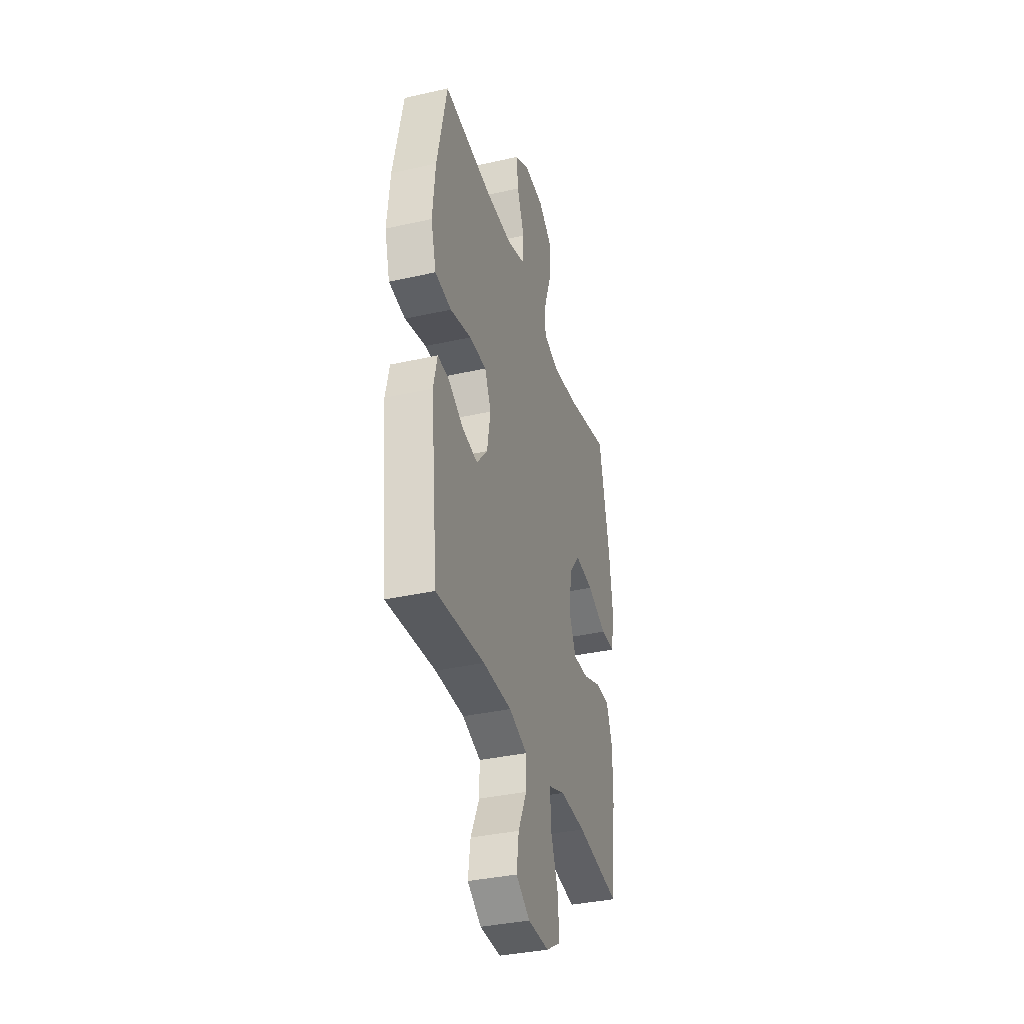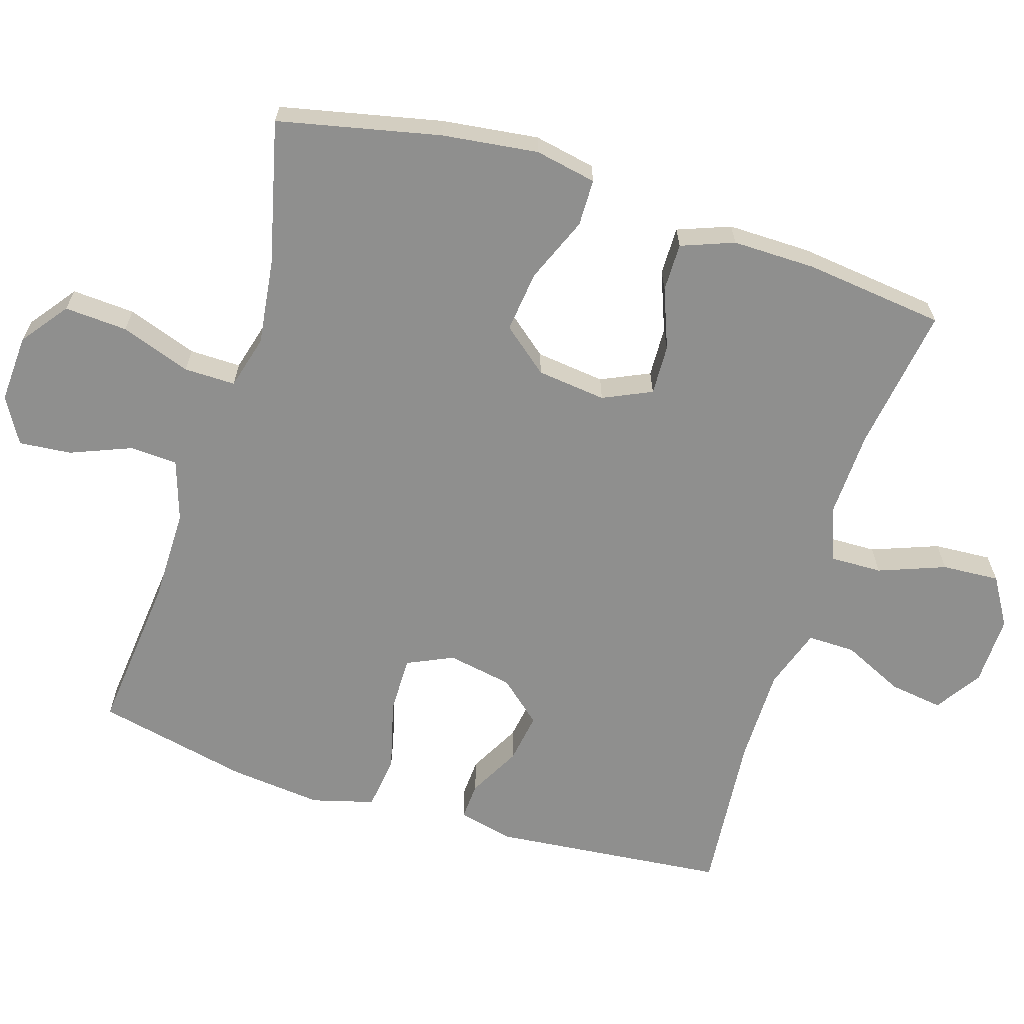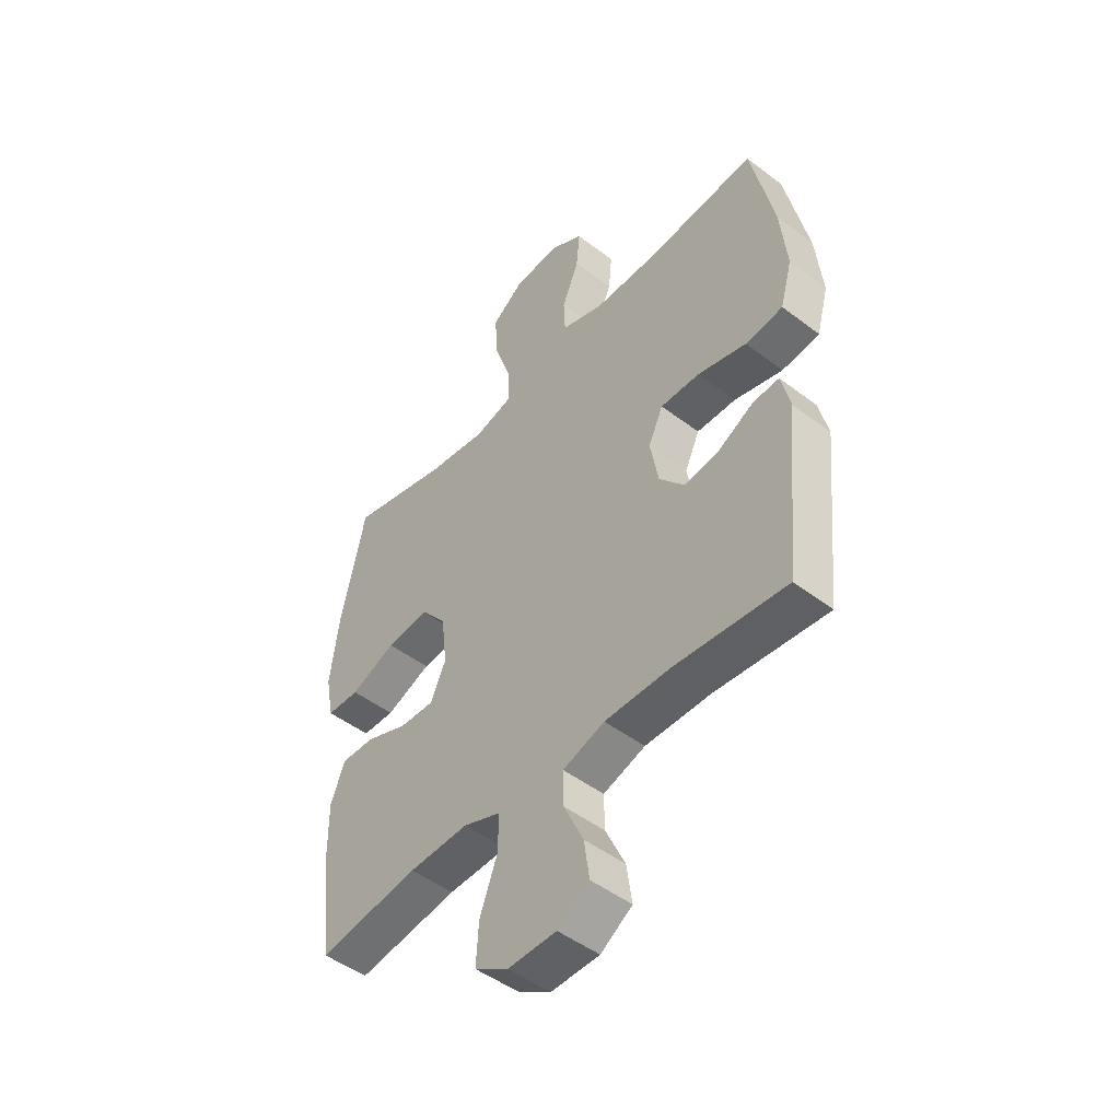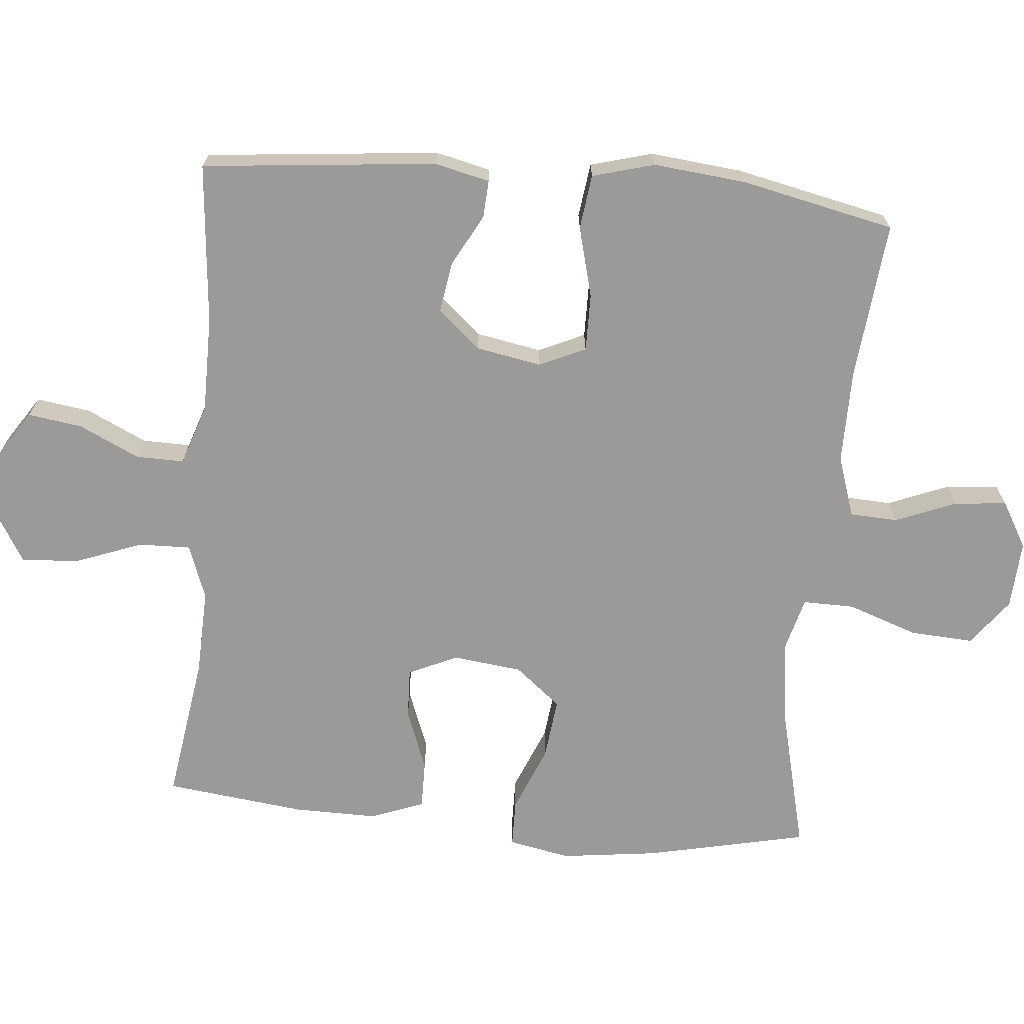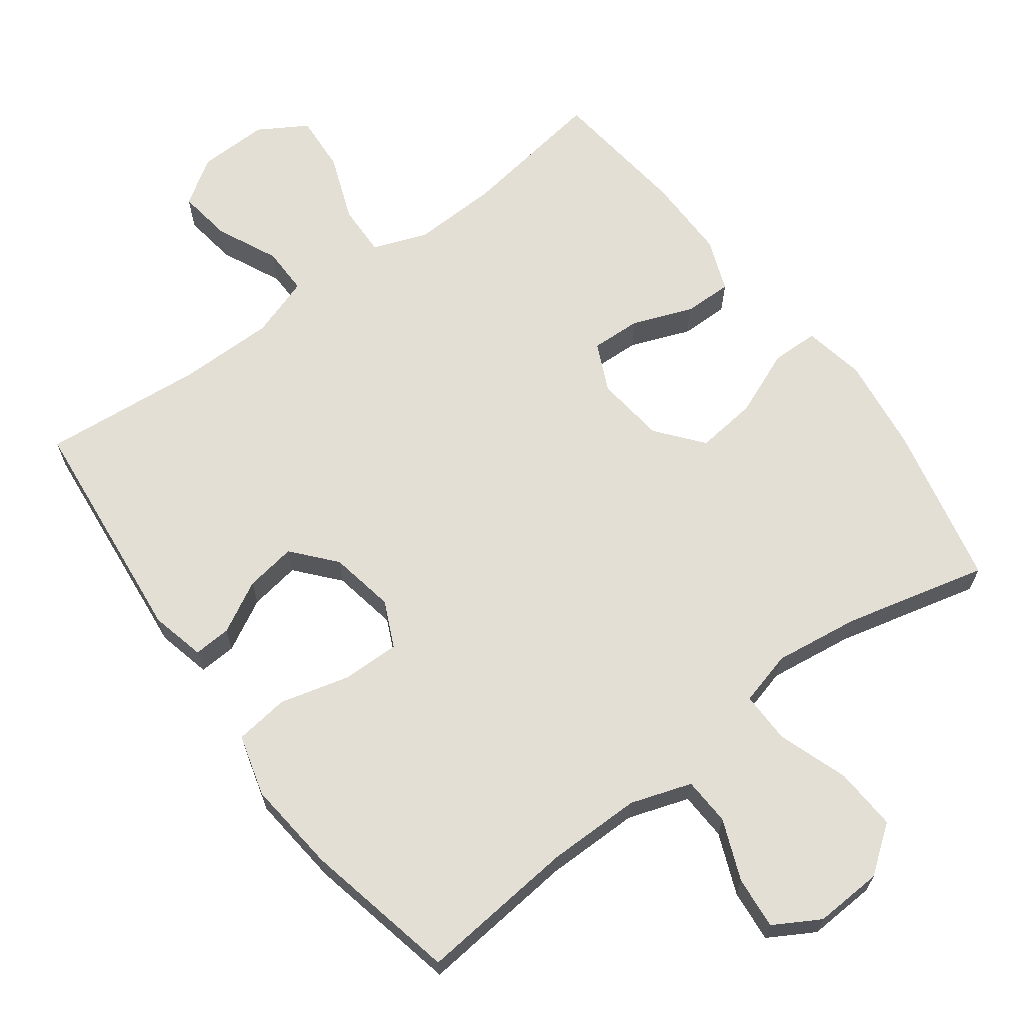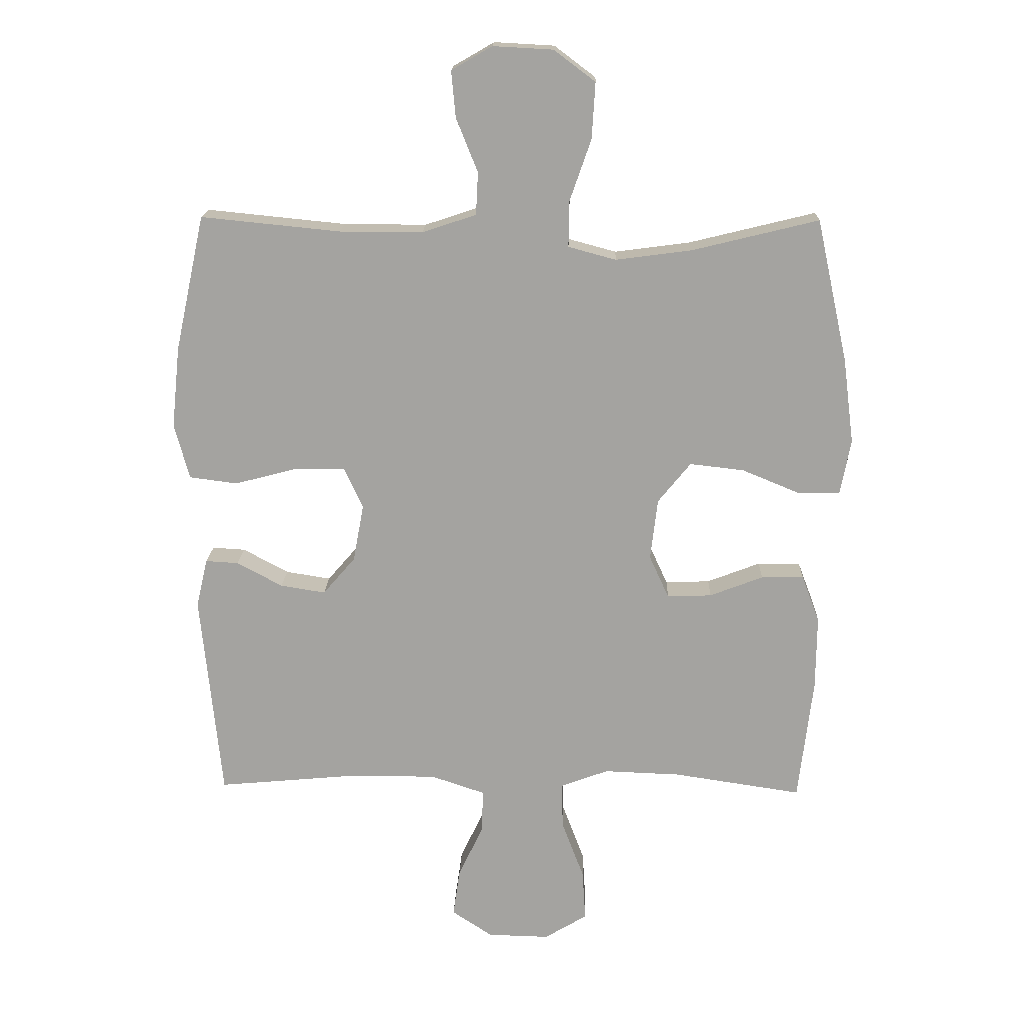
<metadata>
{"format":"obj","ext":"obj","renderer":"f3d","projection":"perspective","resolution":1024,"background":"white","views":[{"elev":-36.0,"azim":-73.6,"up":"+Z"},{"elev":-65.3,"azim":72.6,"up":"+Y"},{"elev":-48.0,"azim":-130.6,"up":"+Z"},{"elev":-69.5,"azim":-95.2,"up":"+Y"},{"elev":66.3,"azim":-36.5,"up":"+Y"},{"elev":16.8,"azim":1.9,"up":"+Z"}]}
</metadata>
<code>
o path1118
v -0.27 0.0375 -0.4799
v -0.1332 0.0375 -0.4802
v -0.04631 0.0375 -0.5094
v -0.04733 0.0375 -0.5778
v -0.08816 0.0375 -0.6646
v -0.09927 0.0375 -0.7418
v -0.03355 0.0375 -0.7851
v 0.06637 0.0375 -0.7875
v 0.1354 0.0375 -0.746
v 0.1303 0.0375 -0.6637
v 0.09427 0.0375 -0.5684
v 0.09245 0.0375 -0.494
v 0.1701 0.0375 -0.4653
v 0.2933 0.0375 -0.4698
v 0.5011 0.0375 -0.5008
v 0.5248 0.0375 -0.3002
v 0.526 0.0375 -0.1811
v 0.4973 0.0375 -0.1056
v 0.4284 0.0375 -0.1063
v 0.3424 0.0375 -0.1393
v 0.2705 0.0375 -0.1421
v 0.2385 0.0375 -0.07266
v 0.2501 0.0375 0.0264
v 0.3032 0.0375 0.09165
v 0.3908 0.0375 0.08163
v 0.4848 0.0375 0.04289
v 0.5521 0.0375 0.04402
v 0.5692 0.0375 0.1323
v 0.5517 0.0375 0.27
v 0.5011 0.0375 0.5011
v 0.2958 0.0375 0.4509
v 0.1739 0.0375 0.4348
v 0.0967 0.0375 0.4556
v 0.0976 0.0375 0.5292
v 0.1325 0.0375 0.6294
v 0.1379 0.0375 0.7196
v 0.07117 0.0375 0.7698
v -0.0262 0.0375 0.7751
v -0.09184 0.0375 0.7372
v -0.08478 0.0375 0.6623
v -0.0498 0.0375 0.5756
v -0.05314 0.0375 0.507
v -0.1405 0.0375 0.4781
v -0.2751 0.0375 0.4786
v -0.5006 0.0375 0.5011
v -0.548 0.0375 0.2817
v -0.5615 0.0375 0.1494
v -0.537 0.0375 0.06075
v -0.4592 0.0375 0.05073
v -0.3586 0.0375 0.07702
v -0.2768 0.0375 0.07789
v -0.2464 0.0375 0.01186
v -0.2637 0.0375 -0.08135
v -0.3159 0.0375 -0.1418
v -0.3887 0.0375 -0.1302
v -0.4624 0.0375 -0.09057
v -0.5159 0.0375 -0.08741
v -0.5342 0.0375 -0.1655
v -0.5006 0.0375 -0.5008
v -0.27 -0.0375 -0.4799
v -0.1332 -0.0375 -0.4802
v -0.04631 -0.0375 -0.5094
v -0.04733 -0.0375 -0.5778
v -0.08816 -0.0375 -0.6646
v -0.09927 -0.0375 -0.7418
v -0.03355 -0.0375 -0.7851
v 0.06637 -0.0375 -0.7875
v 0.1354 -0.0375 -0.746
v 0.1303 -0.0375 -0.6637
v 0.09427 -0.0375 -0.5684
v 0.09245 -0.0375 -0.494
v 0.1701 -0.0375 -0.4653
v 0.2933 -0.0375 -0.4698
v 0.5011 -0.0375 -0.5008
v 0.5248 -0.0375 -0.3002
v 0.526 -0.0375 -0.1811
v 0.4973 -0.0375 -0.1056
v 0.4284 -0.0375 -0.1063
v 0.3424 -0.0375 -0.1393
v 0.2705 -0.0375 -0.1421
v 0.2385 -0.0375 -0.07266
v 0.2501 -0.0375 0.0264
v 0.3032 -0.0375 0.09165
v 0.3908 -0.0375 0.08163
v 0.4848 -0.0375 0.04289
v 0.5521 -0.0375 0.04402
v 0.5692 -0.0375 0.1323
v 0.5517 -0.0375 0.27
v 0.5011 -0.0375 0.5011
v 0.2958 -0.0375 0.4509
v 0.1739 -0.0375 0.4348
v 0.0967 -0.0375 0.4556
v 0.0976 -0.0375 0.5292
v 0.1325 -0.0375 0.6294
v 0.1379 -0.0375 0.7196
v 0.07117 -0.0375 0.7698
v -0.0262 -0.0375 0.7751
v -0.09184 -0.0375 0.7372
v -0.08478 -0.0375 0.6623
v -0.0498 -0.0375 0.5756
v -0.05314 -0.0375 0.507
v -0.1405 -0.0375 0.4781
v -0.2751 -0.0375 0.4786
v -0.5006 -0.0375 0.5011
v -0.548 -0.0375 0.2817
v -0.5615 -0.0375 0.1494
v -0.537 -0.0375 0.06075
v -0.4592 -0.0375 0.05073
v -0.3586 -0.0375 0.07702
v -0.2768 -0.0375 0.07789
v -0.2464 -0.0375 0.01186
v -0.2637 -0.0375 -0.08135
v -0.3159 -0.0375 -0.1418
v -0.3887 -0.0375 -0.1302
v -0.4624 -0.0375 -0.09057
v -0.5159 -0.0375 -0.08741
v -0.5342 -0.0375 -0.1655
v -0.5006 -0.0375 -0.5008
v 0.5521 0.0375 0.04402
v 0.5521 0.0375 0.04402
v 0.5692 0.0375 0.1323
v 0.5517 0.0375 0.27
v 0.4848 0.0375 0.04289
v 0.5248 0.0375 -0.3002
v 0.526 0.0375 -0.1811
v 0.4973 0.0375 -0.1056
v 0.4973 0.0375 -0.1056
v 0.5011 0.0375 -0.5008
v 0.5011 0.0375 -0.5008
v 0.5011 0.0375 0.5011
v 0.5011 0.0375 0.5011
v 0.4284 0.0375 -0.1063
v 0.3908 0.0375 0.08163
v 0.3424 0.0375 -0.1393
v 0.2958 0.0375 0.4509
v 0.2933 0.0375 -0.4698
v 0.3032 0.0375 0.09165
v 0.2705 0.0375 -0.1421
v 0.2705 0.0375 -0.1421
v 0.2501 0.0375 0.0264
v 0.1739 0.0375 0.4348
v 0.1701 0.0375 -0.4653
v 0.2385 0.0375 -0.07266
v 0.0967 0.0375 0.4556
v 0.0967 0.0375 0.4556
v 0.09245 0.0375 -0.494
v 0.09245 0.0375 -0.494
v 0.1325 0.0375 0.6294
v 0.1379 0.0375 0.7196
v 0.07117 0.0375 0.7698
v 0.06637 0.0375 -0.7875
v 0.1354 0.0375 -0.746
v 0.1354 0.0375 -0.746
v 0.1303 0.0375 -0.6637
v 0.0976 0.0375 0.5292
v 0.09427 0.0375 -0.5684
v -0.0262 0.0375 0.7751
v -0.03355 0.0375 -0.7851
v -0.09184 0.0375 0.7372
v -0.09184 0.0375 0.7372
v -0.09927 0.0375 -0.7418
v -0.09927 0.0375 -0.7418
v -0.04631 0.0375 -0.5094
v -0.04631 0.0375 -0.5094
v -0.04733 0.0375 -0.5778
v -0.1332 0.0375 -0.4802
v -0.0498 0.0375 0.5756
v -0.05314 0.0375 0.507
v -0.05314 0.0375 0.507
v -0.08816 0.0375 -0.6646
v -0.08478 0.0375 0.6623
v -0.1405 0.0375 0.4781
v -0.27 0.0375 -0.4799
v -0.2751 0.0375 0.4786
v -0.2464 0.0375 0.01186
v -0.2637 0.0375 -0.08135
v -0.2768 0.0375 0.07789
v -0.2768 0.0375 0.07789
v -0.3159 0.0375 -0.1418
v -0.3586 0.0375 0.07702
v -0.3887 0.0375 -0.1302
v -0.4592 0.0375 0.05073
v -0.4624 0.0375 -0.09057
v -0.537 0.0375 0.06075
v -0.537 0.0375 0.06075
v -0.5159 0.0375 -0.08741
v -0.5159 0.0375 -0.08741
v -0.5006 0.0375 -0.5008
v -0.5006 0.0375 -0.5008
v -0.5006 0.0375 0.5011
v -0.5006 0.0375 0.5011
v -0.5342 0.0375 -0.1655
v -0.548 0.0375 0.2817
v -0.5615 0.0375 0.1494
v 0.5521 -0.0375 0.04402
v 0.5521 -0.0375 0.04402
v 0.5692 -0.0375 0.1323
v 0.5517 -0.0375 0.27
v 0.4848 -0.0375 0.04289
v 0.5248 -0.0375 -0.3002
v 0.526 -0.0375 -0.1811
v 0.4973 -0.0375 -0.1056
v 0.4973 -0.0375 -0.1056
v 0.5011 -0.0375 -0.5008
v 0.5011 -0.0375 -0.5008
v 0.5011 -0.0375 0.5011
v 0.5011 -0.0375 0.5011
v 0.4284 -0.0375 -0.1063
v 0.3908 -0.0375 0.08163
v 0.3424 -0.0375 -0.1393
v 0.2958 -0.0375 0.4509
v 0.2933 -0.0375 -0.4698
v 0.3032 -0.0375 0.09165
v 0.2705 -0.0375 -0.1421
v 0.2705 -0.0375 -0.1421
v 0.2501 -0.0375 0.0264
v 0.1739 -0.0375 0.4348
v 0.1701 -0.0375 -0.4653
v 0.2385 -0.0375 -0.07266
v 0.0967 -0.0375 0.4556
v 0.0967 -0.0375 0.4556
v 0.09245 -0.0375 -0.494
v 0.09245 -0.0375 -0.494
v 0.1325 -0.0375 0.6294
v 0.1379 -0.0375 0.7196
v 0.07117 -0.0375 0.7698
v 0.06637 -0.0375 -0.7875
v 0.1354 -0.0375 -0.746
v 0.1354 -0.0375 -0.746
v 0.1303 -0.0375 -0.6637
v 0.0976 -0.0375 0.5292
v 0.09427 -0.0375 -0.5684
v -0.0262 -0.0375 0.7751
v -0.03355 -0.0375 -0.7851
v -0.09184 -0.0375 0.7372
v -0.09184 -0.0375 0.7372
v -0.09927 -0.0375 -0.7418
v -0.09927 -0.0375 -0.7418
v -0.04631 -0.0375 -0.5094
v -0.04631 -0.0375 -0.5094
v -0.04733 -0.0375 -0.5778
v -0.1332 -0.0375 -0.4802
v -0.0498 -0.0375 0.5756
v -0.05314 -0.0375 0.507
v -0.05314 -0.0375 0.507
v -0.08816 -0.0375 -0.6646
v -0.08478 -0.0375 0.6623
v -0.1405 -0.0375 0.4781
v -0.27 -0.0375 -0.4799
v -0.2751 -0.0375 0.4786
v -0.2464 -0.0375 0.01186
v -0.2637 -0.0375 -0.08135
v -0.2768 -0.0375 0.07789
v -0.2768 -0.0375 0.07789
v -0.3159 -0.0375 -0.1418
v -0.3586 -0.0375 0.07702
v -0.3887 -0.0375 -0.1302
v -0.4592 -0.0375 0.05073
v -0.4624 -0.0375 -0.09057
v -0.537 -0.0375 0.06075
v -0.537 -0.0375 0.06075
v -0.5159 -0.0375 -0.08741
v -0.5159 -0.0375 -0.08741
v -0.5006 -0.0375 -0.5008
v -0.5006 -0.0375 -0.5008
v -0.5006 -0.0375 0.5011
v -0.5006 -0.0375 0.5011
v -0.5342 -0.0375 -0.1655
v -0.548 -0.0375 0.2817
v -0.5615 -0.0375 0.1494
f 251 219 216
f 200 212 204
f 256 270 258
f 270 256 269
f 239 222 242
f 247 226 233
f 200 210 212
f 248 220 244
f 252 219 251
f 201 210 200
f 259 268 257
f 231 224 243
f 246 230 241
f 212 214 218
f 249 257 264
f 247 233 235
f 262 268 259
f 255 242 252
f 237 234 246
f 211 198 206
f 243 224 247
f 269 256 250
f 228 230 227
f 222 218 214
f 208 201 202
f 214 212 210
f 209 199 197
f 239 232 222
f 230 246 227
f 226 224 225
f 232 241 230
f 253 216 220
f 210 201 208
f 268 264 257
f 216 217 220
f 244 231 243
f 242 255 249
f 257 249 255
f 219 222 214
f 242 222 219
f 250 253 248
f 234 227 246
f 197 199 195
f 253 250 256
f 224 226 247
f 252 242 219
f 198 213 209
f 244 220 231
f 258 270 260
f 269 250 266
f 253 220 248
f 251 216 253
f 216 213 217
f 217 213 211
f 241 232 239
f 213 198 211
f 198 209 197
f 120 28 87 196
f 28 29 88 87
f 26 27 86 85
f 16 17 76 75
f 17 127 203 76
f 129 16 75 205
f 29 131 207 88
f 18 19 78 77
f 25 26 85 84
f 19 20 79 78
f 30 31 90 89
f 14 15 74 73
f 24 25 84 83
f 20 139 215 79
f 23 24 83 82
f 31 32 91 90
f 13 14 73 72
f 21 22 81 80
f 22 23 82 81
f 32 145 221 91
f 147 13 72 223
f 35 36 95 94
f 36 37 96 95
f 8 153 229 67
f 9 10 69 68
f 34 35 94 93
f 10 11 70 69
f 33 34 93 92
f 11 12 71 70
f 37 38 97 96
f 7 8 67 66
f 38 160 236 97
f 162 7 66 238
f 164 4 63 240
f 2 3 62 61
f 41 169 245 100
f 5 6 65 64
f 4 5 64 63
f 40 41 100 99
f 39 40 99 98
f 42 43 102 101
f 1 2 61 60
f 43 44 103 102
f 52 53 112 111
f 178 52 111 254
f 53 54 113 112
f 50 51 110 109
f 54 55 114 113
f 49 50 109 108
f 55 56 115 114
f 185 49 108 261
f 56 187 263 115
f 189 1 60 265
f 44 191 267 103
f 58 59 118 117
f 57 58 117 116
f 45 46 105 104
f 47 48 107 106
f 46 47 106 105
f 175 140 143
f 124 128 136
f 180 182 194
f 194 193 180
f 163 166 146
f 171 157 150
f 124 136 134
f 172 168 144
f 176 175 143
f 125 124 134
f 183 181 192
f 155 167 148
f 170 165 154
f 136 142 138
f 173 188 181
f 171 159 157
f 186 183 192
f 179 176 166
f 161 170 158
f 135 130 122
f 167 171 148
f 193 174 180
f 152 151 154
f 146 138 142
f 132 126 125
f 138 134 136
f 133 121 123
f 163 146 156
f 154 151 170
f 150 149 148
f 156 154 165
f 177 144 140
f 134 132 125
f 192 181 188
f 140 144 141
f 168 167 155
f 166 173 179
f 181 179 173
f 143 138 146
f 166 143 146
f 174 172 177
f 158 170 151
f 121 119 123
f 177 180 174
f 148 171 150
f 176 143 166
f 122 133 137
f 168 155 144
f 182 184 194
f 193 190 174
f 177 172 144
f 175 177 140
f 140 141 137
f 141 135 137
f 165 163 156
f 137 135 122
f 122 121 133

</code>
